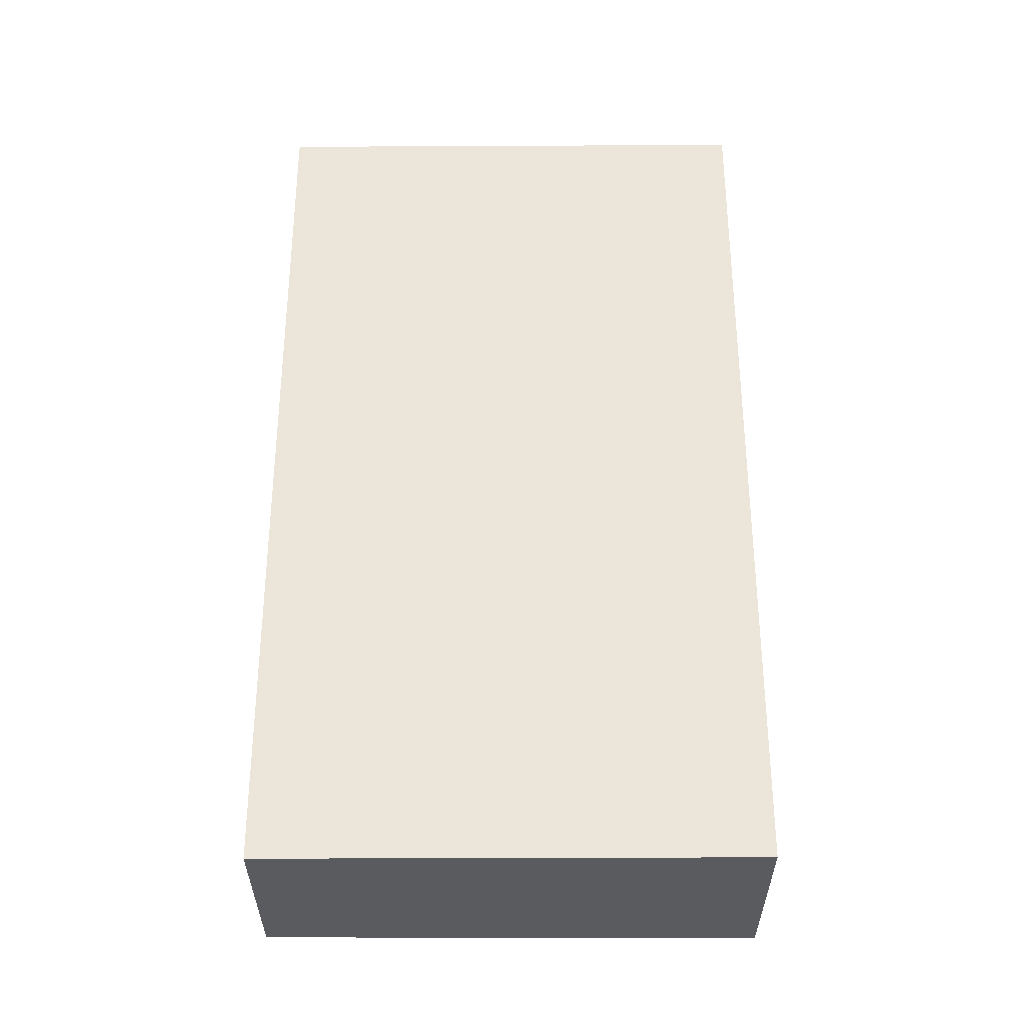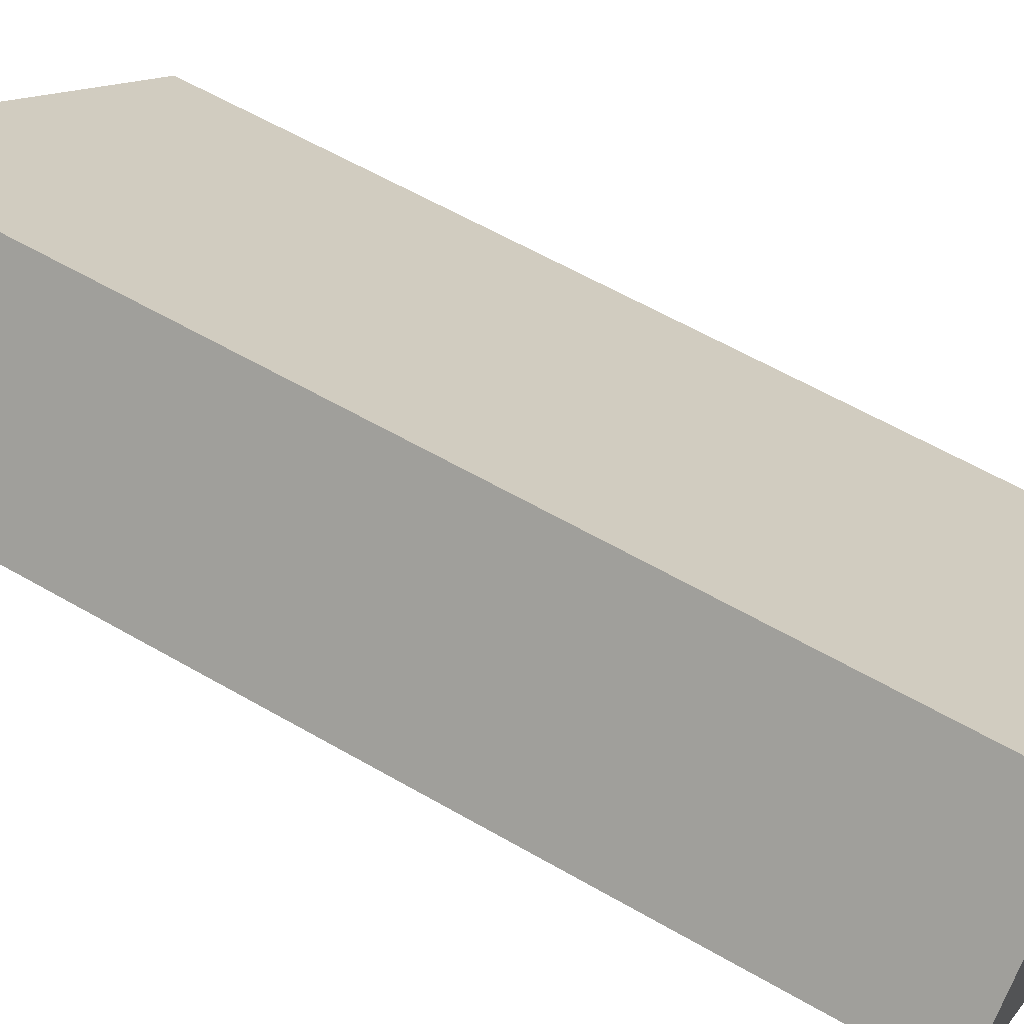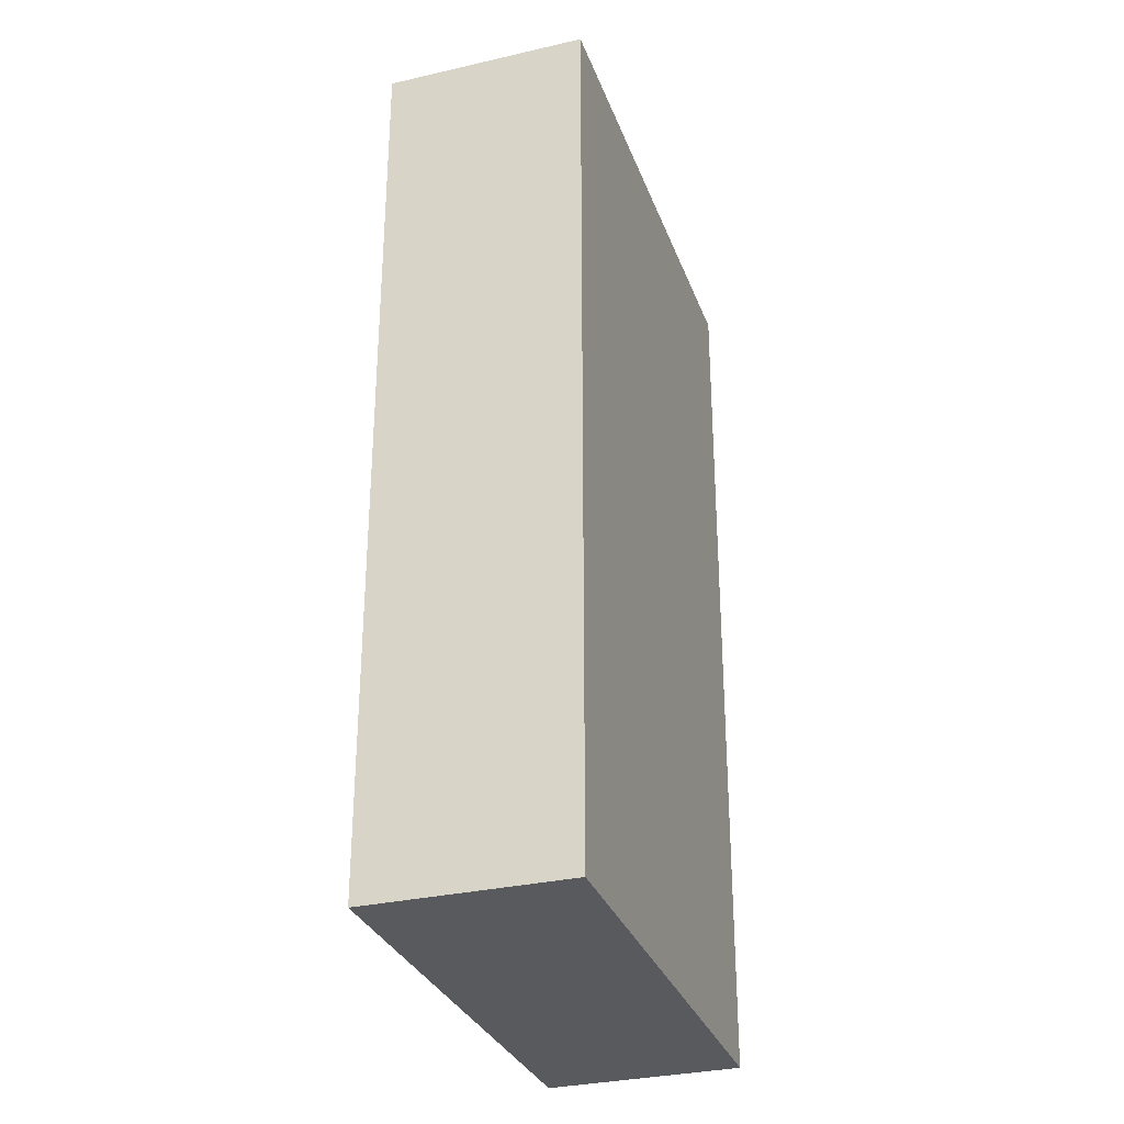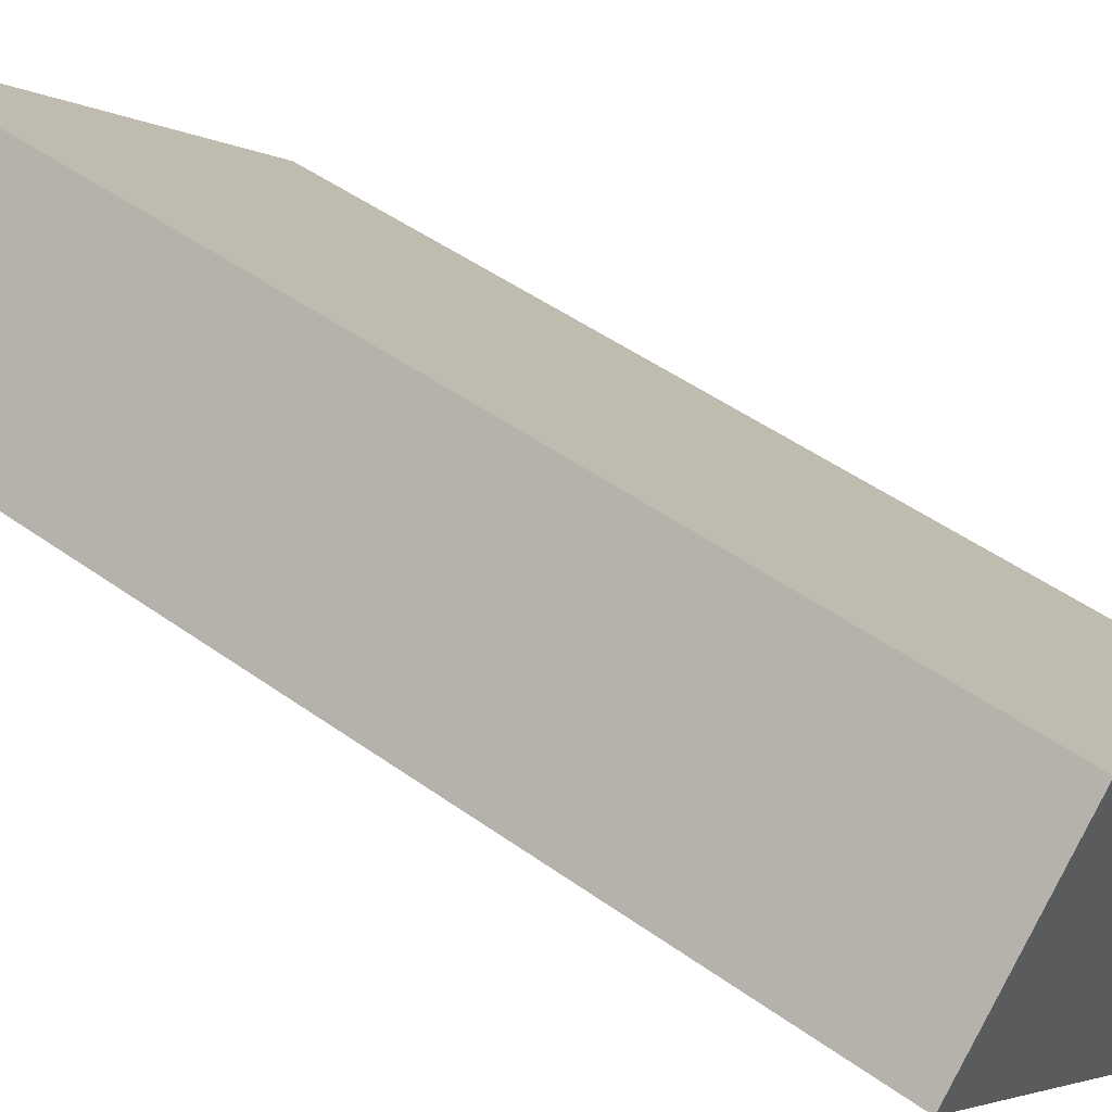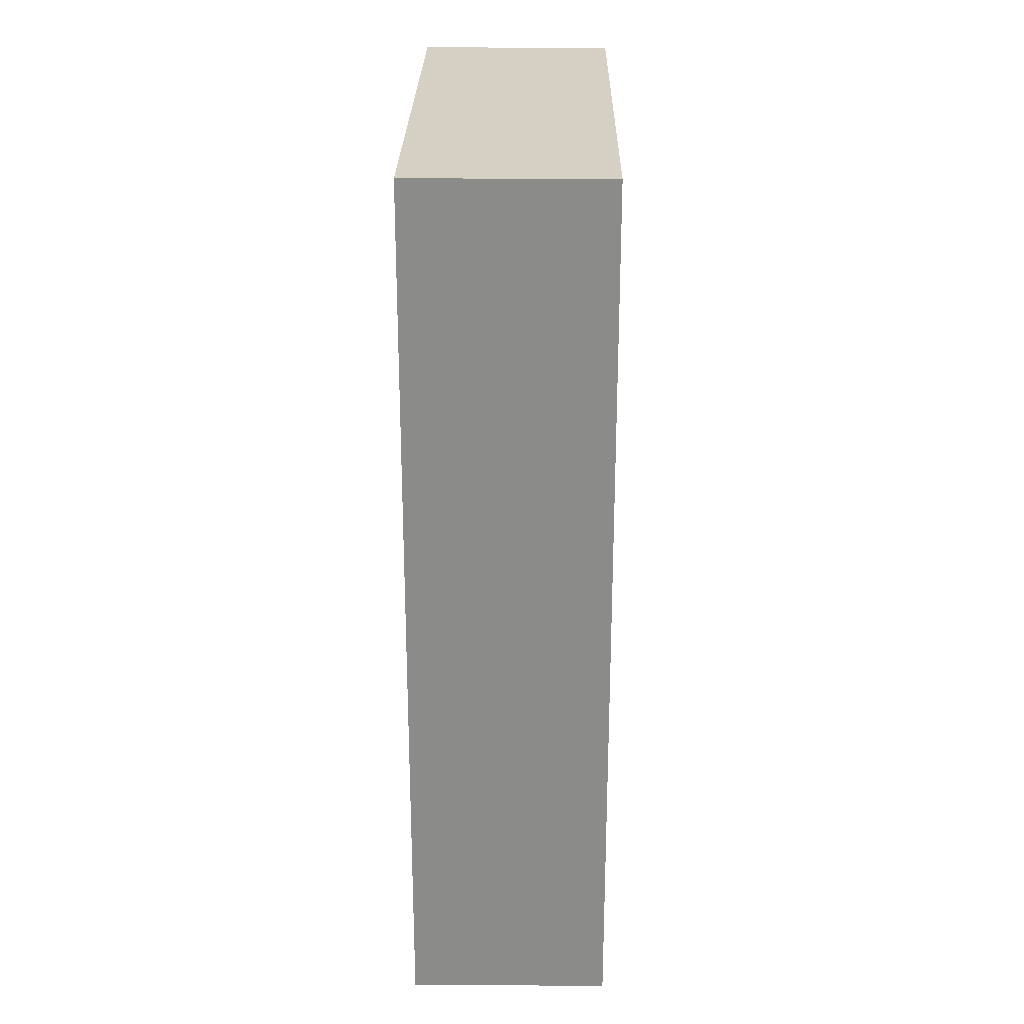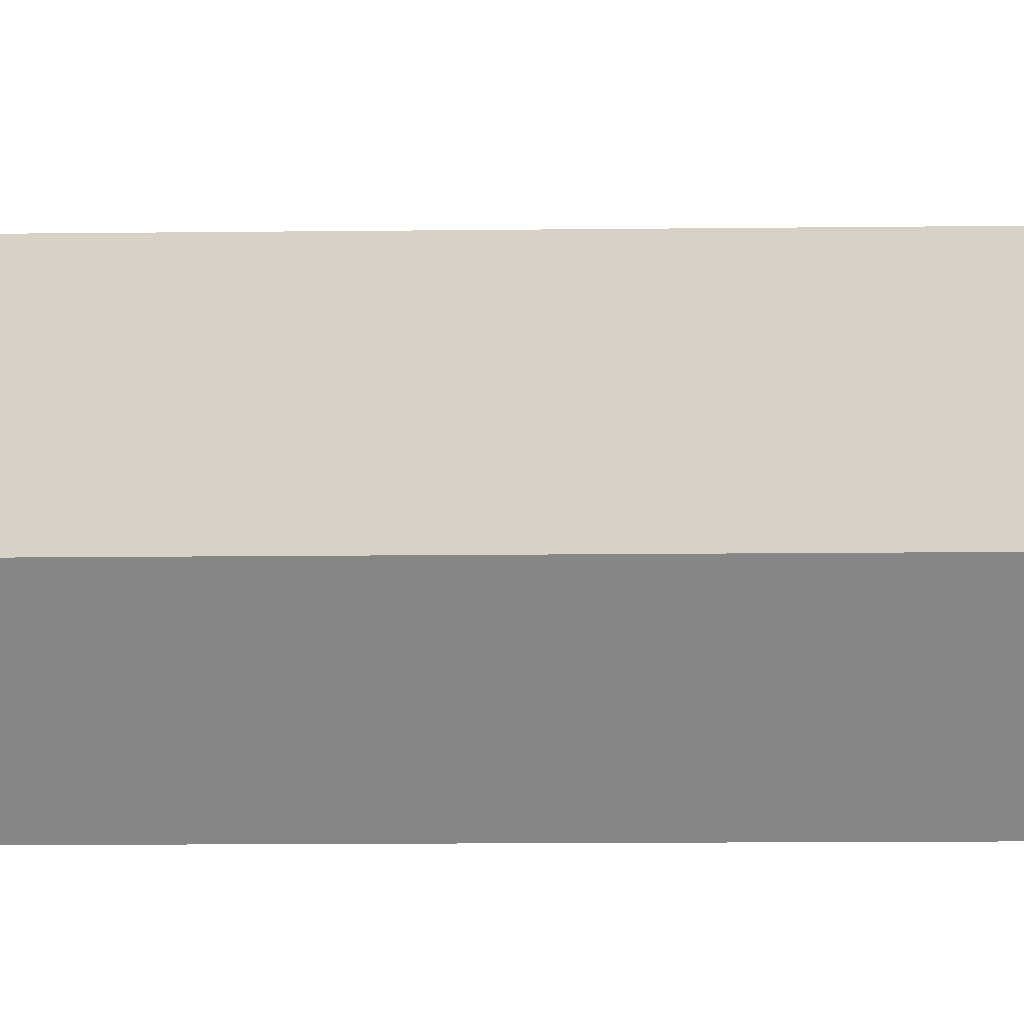
<metadata>
{"format":"obj","ext":"obj","renderer":"f3d","projection":"perspective","resolution":1024,"background":"white","views":[{"elev":-33.3,"azim":137.0,"up":"+Y"},{"elev":59.0,"azim":120.9,"up":"+Z"},{"elev":-31.1,"azim":-114.5,"up":"+Y"},{"elev":47.2,"azim":129.2,"up":"+Z"},{"elev":26.2,"azim":-132.1,"up":"+Y"},{"elev":-15.1,"azim":-88.7,"up":"+Z"}]}
</metadata>
<code>
v  1.19 2.947 1.098
v  0.45 2.947 -0.487
v  0 2.947 1.805e-16
v  1.632 2.947 0.63
v  0.45 2.982e-17 -0.487
v  0 0 0
v  1.19 -6.723e-17 1.098
v  1.632 -3.858e-17 0.63
g defaultobject
f 1 2 3
f 2 1 4
f 5 3 2
f 3 5 6
f 6 1 3
f 1 6 7
f 7 4 1
f 4 7 8
f 8 2 4
f 2 8 5
f 8 6 5
f 6 8 7

</code>
